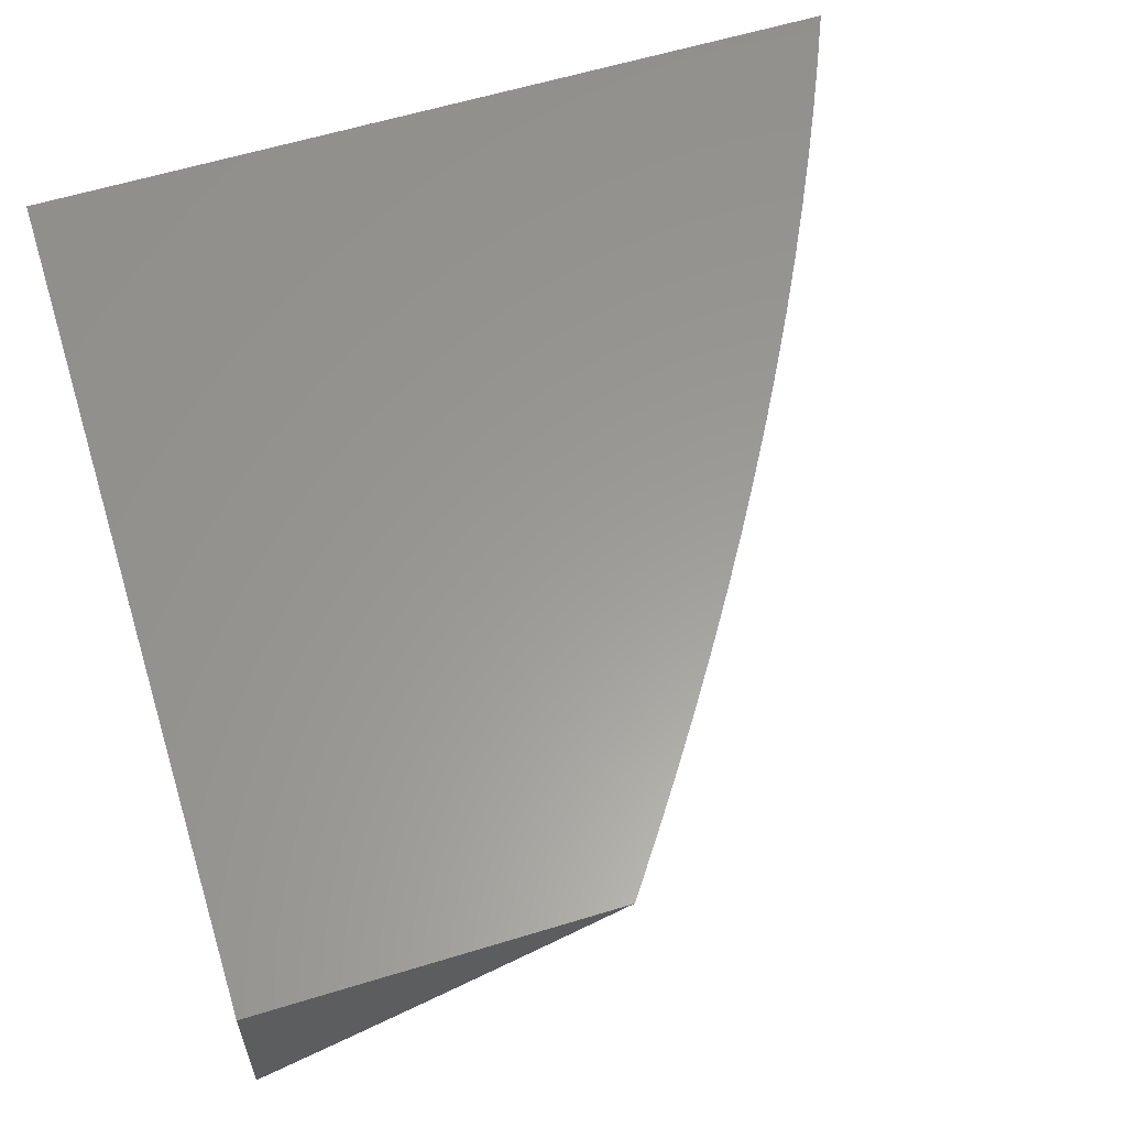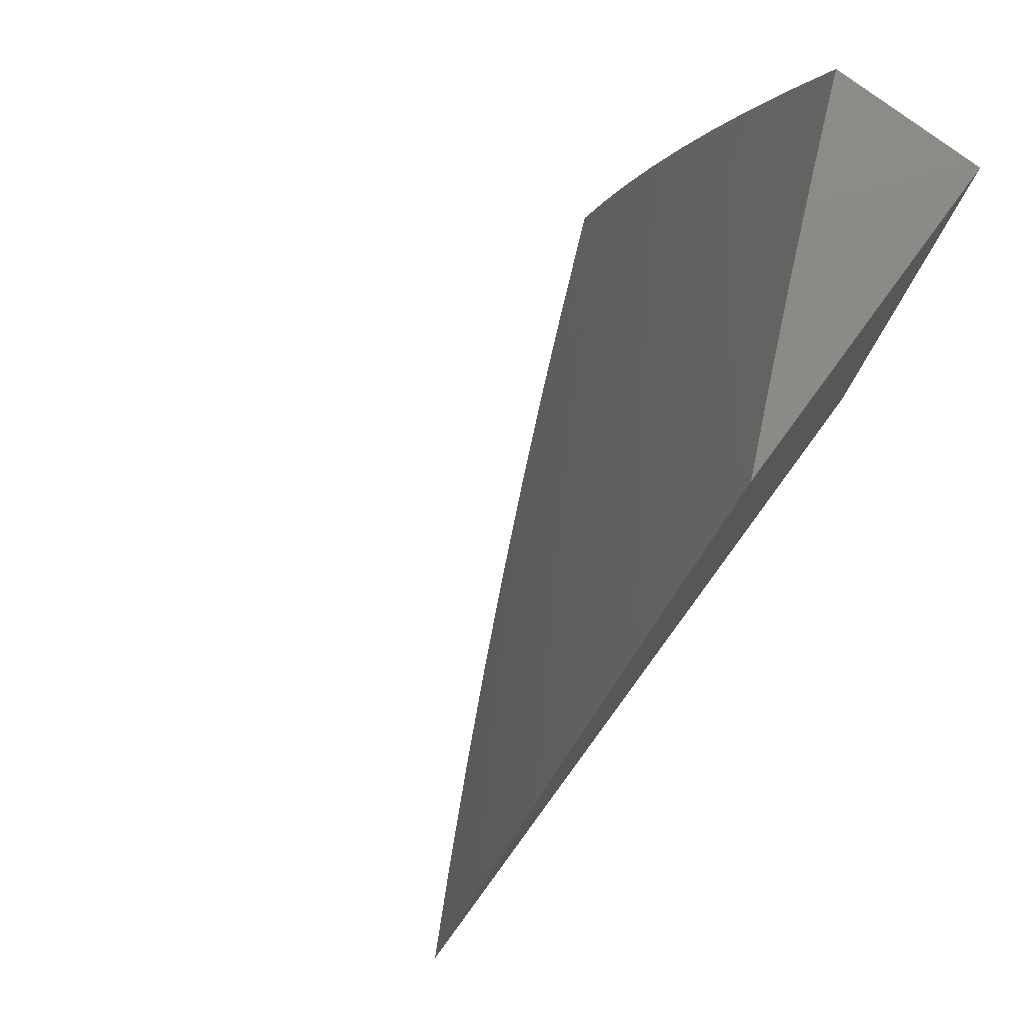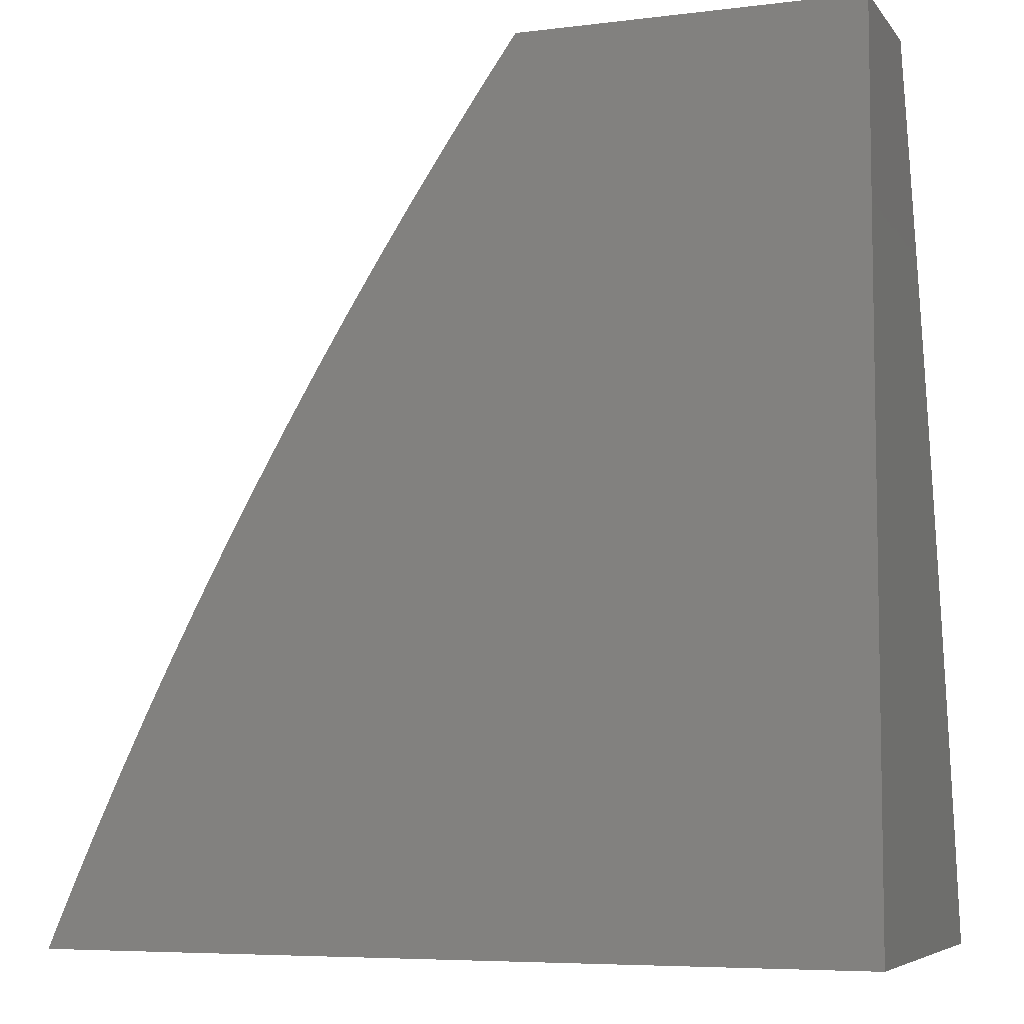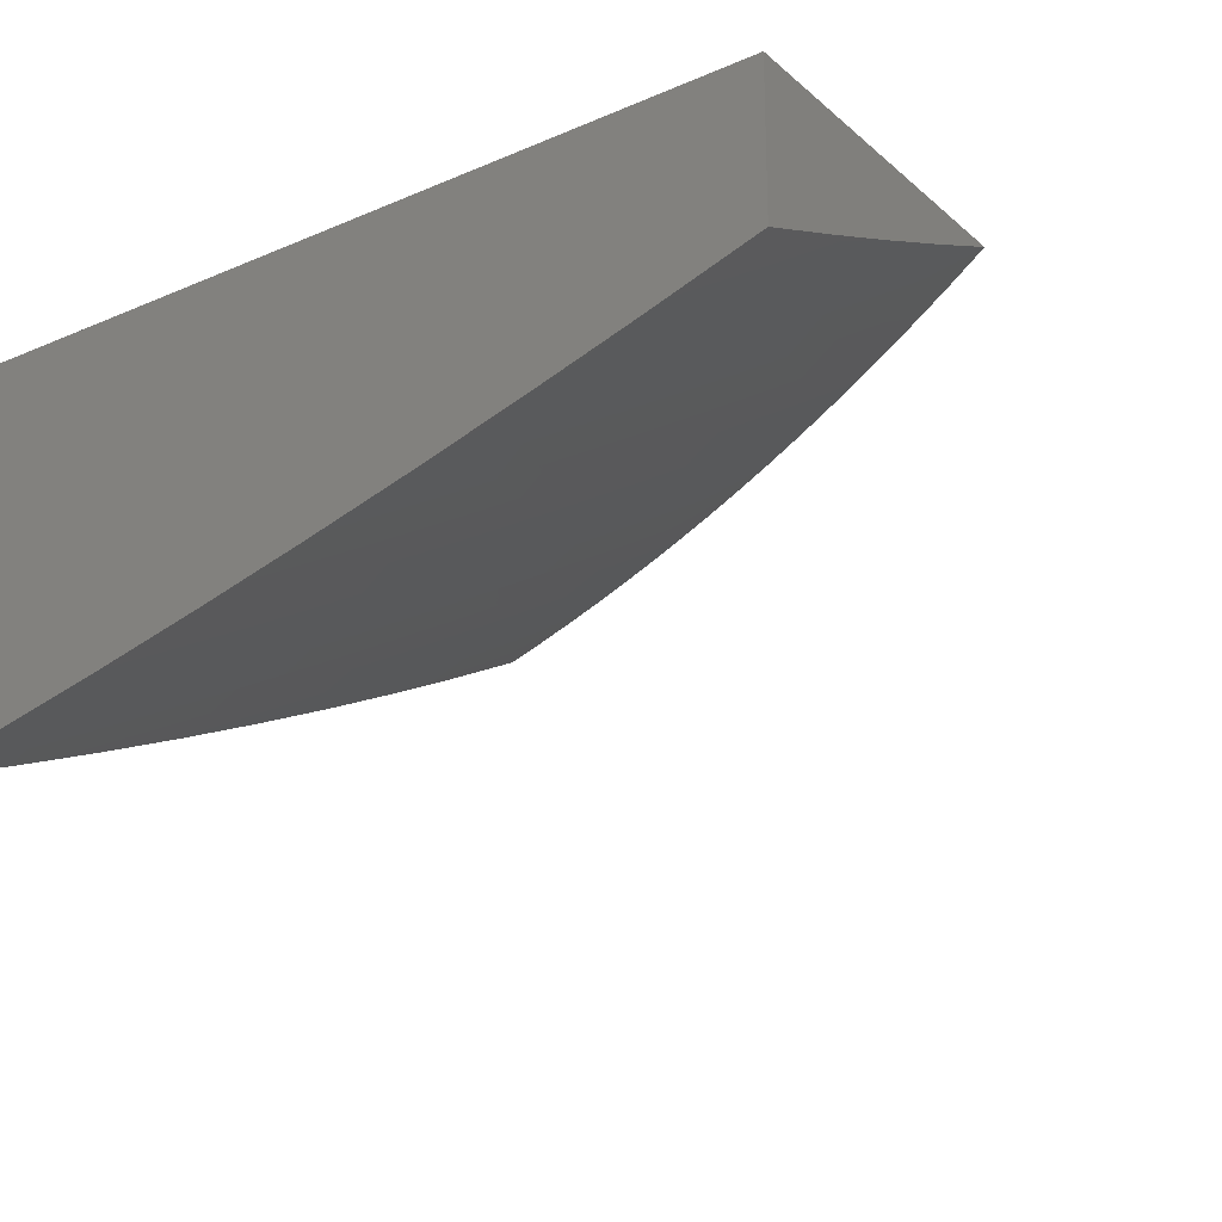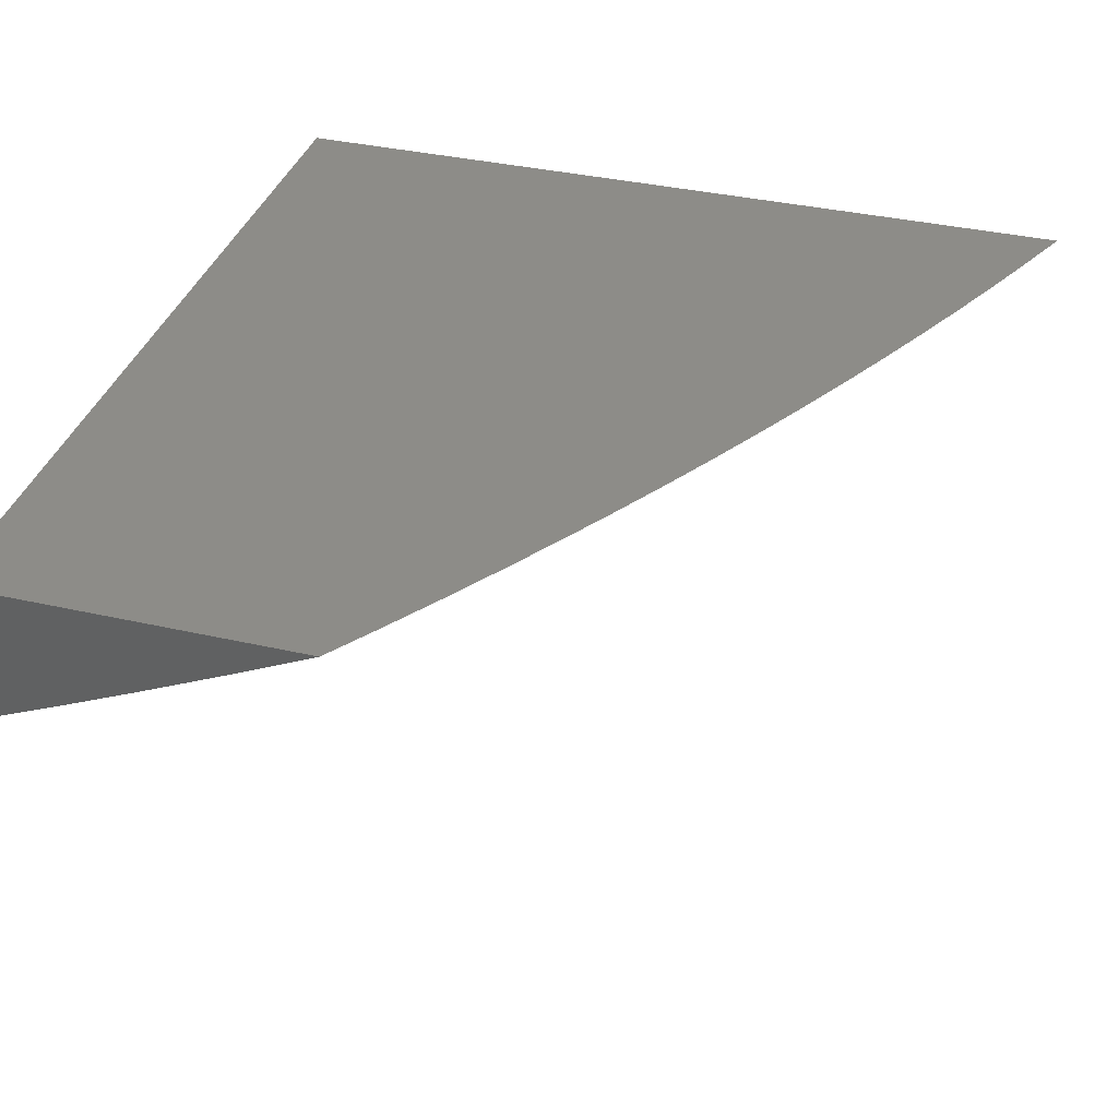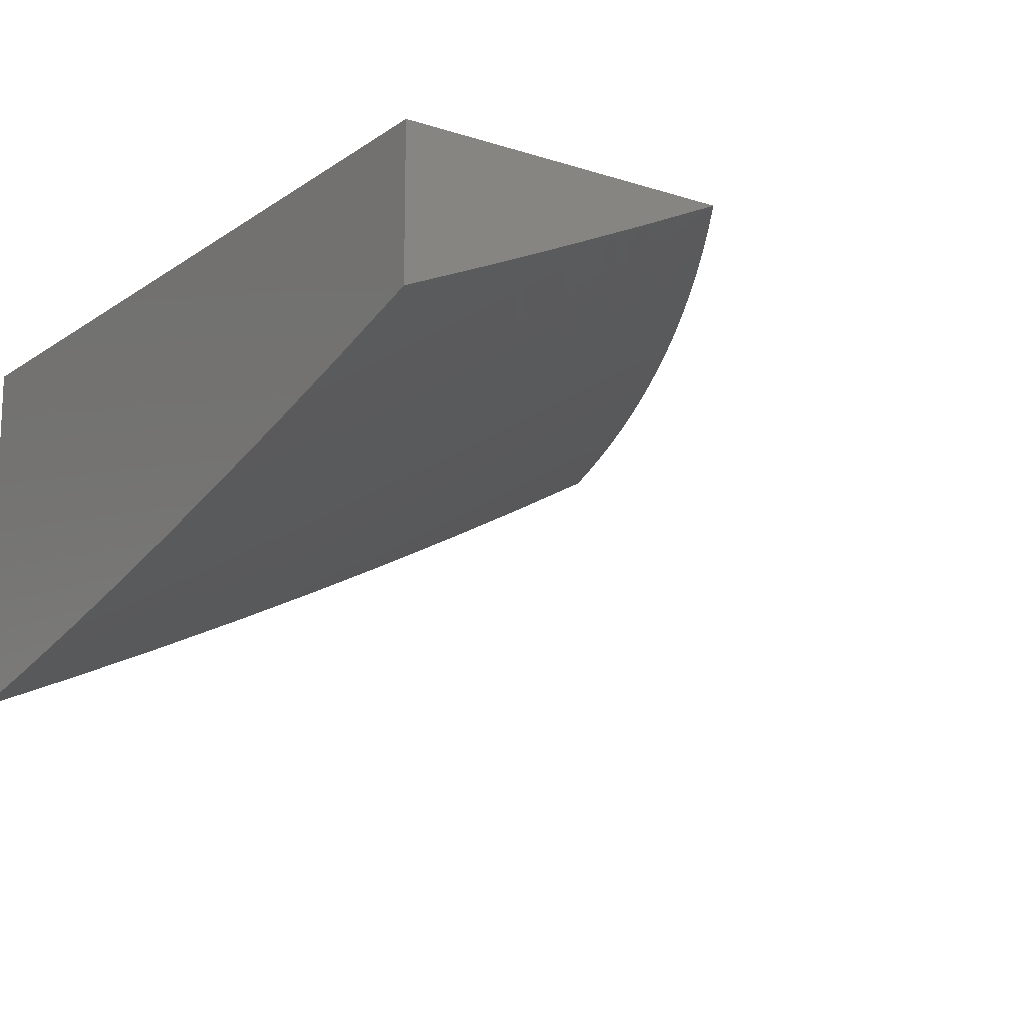
<metadata>
{"format":"stl","ext":"stl","renderer":"f3d","projection":"perspective","resolution":1024,"background":"white","views":[{"elev":59.9,"azim":162.6,"up":"+Z"},{"elev":79.6,"azim":-53.7,"up":"+Y"},{"elev":-6.4,"azim":20.2,"up":"+Y"},{"elev":-23.5,"azim":125.7,"up":"+Z"},{"elev":36.4,"azim":-163.4,"up":"+Z"},{"elev":-14.4,"azim":145.1,"up":"+Z"}]}
</metadata>
<code>
# stl→obj: 193 verts, 382 faces
v -4.834 2 -10.06
v -4.95 2 -10
v -4.868 2.057 -10.03
v -4.922 2.066 -10
v -4.892 2.131 -10
v -4.833 2.134 -10.03
v -4.862 2.196 -10
v -4.797 2.21 -10.03
v -4.831 2.261 -10
v -4.76 2.286 -10.03
v -4.799 2.325 -10
v -4.721 2.361 -10.03
v -4.766 2.389 -10
v -4.732 2.453 -10
v -4.681 2.436 -10.03
v -4.697 2.515 -10
v -4.639 2.511 -10.03
v -4.662 2.578 -10
v -4.597 2.585 -10.03
v -4.625 2.64 -10
v -4.552 2.658 -10.03
v -4.588 2.701 -10
v -4.507 2.731 -10.03
v -4.55 2.762 -10
v -4.511 2.822 -10
v -4.46 2.804 -10.03
v -4.471 2.882 -10
v -4.412 2.876 -10.03
v -4.431 2.941 -10
v -4.363 2.947 -10.03
v -4.39 3 -10
v -4.293 3 -10.04
v -4.196 3 -10.09
v -4.269 2.987 -10.06
v -4.319 2.917 -10.06
v -4.098 3 -10.13
v -4.132 2.993 -10.12
v -4.182 2.926 -10.12
v -4.225 2.956 -10.09
v -4.275 2.887 -10.09
v -4.368 2.847 -10.06
v -4.089 2.962 -10.15
v -4 3 -10.17
v -4.045 2.931 -10.18
v -4.002 2.899 -10.2
v -4.095 2.865 -10.18
v -4.051 2.834 -10.2
v -4.143 2.798 -10.18
v -4.098 2.768 -10.2
v -4.19 2.73 -10.18
v -4.145 2.701 -10.2
v -4.235 2.662 -10.18
v -4.19 2.634 -10.2
v -4.28 2.594 -10.18
v -4.234 2.566 -10.2
v -4.323 2.524 -10.18
v -4.277 2.497 -10.2
v -4.365 2.455 -10.18
v -4.318 2.428 -10.2
v -4.405 2.384 -10.18
v -4.358 2.359 -10.2
v -4.445 2.313 -10.18
v -4.397 2.289 -10.2
v -4.483 2.242 -10.18
v -4.435 2.218 -10.2
v -4.519 2.17 -10.18
v -4.471 2.147 -10.2
v -4.555 2.098 -10.18
v -4.506 2.076 -10.2
v -4.589 2.026 -10.18
v -4.54 2.004 -10.2
v -4.599 2 -10.18
v -4.48 2 -10.23
v -4.457 2.053 -10.23
v -4.423 2.124 -10.23
v -4.374 2.101 -10.26
v -4.339 2.17 -10.26
v -4.291 2.146 -10.29
v -4.254 2.214 -10.29
v -4.206 2.189 -10.31
v -4.169 2.256 -10.31
v -4.121 2.231 -10.34
v -4.083 2.296 -10.34
v -4.036 2.27 -10.37
v -4.044 2.362 -10.34
v -4 2.378 -10.35
v -4.004 2.427 -10.34
v -4 2.504 -10.32
v -4.05 2.454 -10.31
v -4.008 2.52 -10.31
v -4.096 2.482 -10.29
v -4.054 2.548 -10.29
v -4.142 2.51 -10.26
v -4.099 2.577 -10.26
v -4.188 2.538 -10.23
v -4.145 2.605 -10.23
v -4 2.877 -10.21
v -4.007 2.803 -10.23
v -4 2.753 -10.25
v -4.054 2.738 -10.23
v -4.01 2.708 -10.26
v -4.1 2.672 -10.23
v -4.055 2.643 -10.26
v -4 2.628 -10.29
v -4.01 2.613 -10.29
v -4 2.253 -10.39
v -4.074 2.205 -10.37
v -4.158 2.164 -10.34
v -4.242 2.121 -10.31
v -4.326 2.077 -10.29
v -4.409 2.031 -10.26
v -4.026 2.179 -10.39
v -4 2.126 -10.41
v -4.062 2.114 -10.39
v -4.014 2.089 -10.42
v -4.097 2.049 -10.39
v -4.049 2.024 -10.42
v -4.121 2 -10.39
v -4 2 -10.44
v -4.241 2 -10.34
v -4.179 2.007 -10.37
v -4.146 2.073 -10.37
v -4.361 2 -10.29
v -4.277 2.054 -10.31
v -4.228 2.031 -10.34
v -4.36 2.008 -10.29
v -4.638 2.048 -10.15
v -4.717 2 -10.12
v -4.687 2.069 -10.12
v -4.736 2.091 -10.09
v -4.652 2.143 -10.12
v -4.7 2.165 -10.09
v -4.616 2.217 -10.12
v -4.664 2.24 -10.09
v -4.578 2.29 -10.12
v -4.626 2.314 -10.09
v -4.539 2.363 -10.12
v -4.587 2.387 -10.09
v -4.499 2.435 -10.12
v -4.546 2.46 -10.09
v -4.458 2.507 -10.12
v -4.504 2.533 -10.09
v -4.415 2.578 -10.12
v -4.461 2.605 -10.09
v -4.371 2.649 -10.12
v -4.416 2.676 -10.09
v -4.325 2.719 -10.12
v -4.37 2.747 -10.09
v -4.279 2.789 -10.12
v -4.323 2.818 -10.09
v -4.231 2.858 -10.12
v -4.77 2.016 -10.09
v -4.819 2.036 -10.06
v -4.784 2.112 -10.06
v -4.749 2.188 -10.06
v -4.712 2.263 -10.06
v -4.673 2.337 -10.06
v -4.634 2.412 -10.06
v -4.593 2.486 -10.06
v -4.55 2.559 -10.06
v -4.507 2.632 -10.06
v -4.462 2.704 -10.06
v -4.415 2.776 -10.06
v -4.603 2.121 -10.15
v -4.568 2.194 -10.15
v -4.531 2.266 -10.15
v -4.492 2.338 -10.15
v -4.452 2.41 -10.15
v -4.411 2.481 -10.15
v -4.369 2.551 -10.15
v -4.325 2.621 -10.15
v -4.28 2.691 -10.15
v -4.234 2.76 -10.15
v -4.187 2.828 -10.15
v -4.138 2.895 -10.15
v -4.387 2.194 -10.23
v -4.349 2.264 -10.23
v -4.311 2.333 -10.23
v -4.271 2.402 -10.23
v -4.23 2.47 -10.23
v -4.194 2.097 -10.34
v -4.11 2.139 -10.37
v -4.302 2.239 -10.26
v -4.216 2.282 -10.29
v -4.13 2.323 -10.31
v -4.264 2.308 -10.26
v -4.224 2.376 -10.26
v -4.184 2.443 -10.26
v -4.177 2.349 -10.29
v -4.091 2.389 -10.31
v -4.137 2.416 -10.29
v -4 3 -10
v -4 2 -10
f 1 2 3
f 3 2 4
f 3 4 5
f 3 5 6
f 6 5 7
f 6 7 8
f 8 7 9
f 8 9 10
f 10 9 11
f 10 11 12
f 12 11 13
f 12 13 14
f 12 14 15
f 15 14 16
f 15 16 17
f 17 16 18
f 17 18 19
f 19 18 20
f 19 20 21
f 21 20 22
f 21 22 23
f 23 22 24
f 23 24 25
f 23 25 26
f 26 25 27
f 26 27 28
f 28 27 29
f 28 29 30
f 30 29 31
f 30 31 32
f 33 34 32
f 32 34 35
f 32 35 30
f 30 35 28
f 36 37 33
f 33 37 38
f 33 38 39
f 39 38 40
f 39 40 35
f 35 40 41
f 35 41 28
f 28 41 26
f 37 36 42
f 42 36 43
f 42 43 44
f 44 43 45
f 44 45 46
f 46 45 47
f 46 47 48
f 48 47 49
f 48 49 50
f 50 49 51
f 50 51 52
f 52 51 53
f 52 53 54
f 54 53 55
f 54 55 56
f 56 55 57
f 56 57 58
f 58 57 59
f 58 59 60
f 60 59 61
f 60 61 62
f 62 61 63
f 62 63 64
f 64 63 65
f 64 65 66
f 66 65 67
f 66 67 68
f 68 67 69
f 68 69 70
f 70 69 71
f 70 71 72
f 72 71 73
f 73 71 69
f 73 69 74
f 74 69 75
f 74 75 76
f 76 75 77
f 76 77 78
f 78 77 79
f 78 79 80
f 80 79 81
f 80 81 82
f 82 81 83
f 82 83 84
f 84 83 85
f 84 85 86
f 86 85 87
f 86 87 88
f 88 87 89
f 88 89 90
f 90 89 91
f 90 91 92
f 92 91 93
f 92 93 94
f 94 93 95
f 94 95 96
f 96 95 55
f 96 55 53
f 43 97 45
f 45 97 47
f 47 97 98
f 98 97 99
f 98 99 100
f 100 99 101
f 100 101 102
f 102 101 103
f 102 103 96
f 96 103 94
f 99 104 101
f 101 104 103
f 88 90 104
f 104 90 105
f 104 105 103
f 103 105 94
f 86 106 84
f 84 106 107
f 84 107 82
f 82 107 108
f 82 108 80
f 80 108 109
f 80 109 78
f 78 109 110
f 78 110 76
f 76 110 111
f 76 111 74
f 74 111 73
f 107 106 112
f 112 106 113
f 112 113 114
f 114 113 115
f 114 115 116
f 116 115 117
f 116 117 118
f 118 117 119
f 119 117 115
f 119 115 113
f 120 121 118
f 118 121 122
f 118 122 116
f 116 122 114
f 123 124 120
f 120 124 125
f 120 125 121
f 121 125 122
f 73 111 123
f 123 111 126
f 123 126 110
f 110 126 111
f 70 72 127
f 127 72 128
f 127 128 129
f 129 128 130
f 129 130 131
f 131 130 132
f 131 132 133
f 133 132 134
f 133 134 135
f 135 134 136
f 135 136 137
f 137 136 138
f 137 138 139
f 139 138 140
f 139 140 141
f 141 140 142
f 141 142 143
f 143 142 144
f 143 144 145
f 145 144 146
f 145 146 147
f 147 146 148
f 147 148 149
f 149 148 150
f 149 150 151
f 151 150 40
f 151 40 38
f 130 128 152
f 152 128 1
f 152 1 153
f 153 1 3
f 153 3 154
f 154 3 6
f 154 6 155
f 155 6 8
f 155 8 156
f 156 8 10
f 156 10 157
f 157 10 12
f 157 12 158
f 158 12 15
f 158 15 159
f 159 15 17
f 159 17 160
f 160 17 19
f 160 19 161
f 161 19 21
f 161 21 162
f 162 21 23
f 162 23 163
f 163 23 26
f 163 26 41
f 130 152 153
f 130 153 154
f 132 130 154
f 132 154 155
f 68 70 127
f 127 129 164
f 164 129 131
f 164 131 165
f 165 131 133
f 165 133 166
f 166 133 135
f 166 135 167
f 167 135 137
f 167 137 168
f 168 137 139
f 168 139 169
f 169 139 141
f 169 141 170
f 170 141 143
f 170 143 171
f 171 143 145
f 171 145 172
f 172 145 147
f 172 147 173
f 173 147 149
f 173 149 174
f 174 149 151
f 174 151 175
f 175 151 38
f 175 38 42
f 42 38 37
f 134 132 155
f 134 155 156
f 66 68 164
f 164 68 127
f 66 164 165
f 75 69 67
f 136 134 156
f 136 156 157
f 64 66 165
f 64 165 166
f 75 67 176
f 176 67 65
f 176 65 177
f 177 65 63
f 177 63 178
f 178 63 61
f 178 61 179
f 179 61 59
f 179 59 180
f 180 59 57
f 180 57 95
f 95 57 55
f 123 110 124
f 124 110 109
f 124 109 181
f 181 109 108
f 181 108 182
f 182 108 107
f 182 107 112
f 122 125 181
f 181 125 124
f 138 136 157
f 138 157 158
f 62 64 166
f 62 166 167
f 75 176 77
f 77 176 183
f 77 183 79
f 79 183 184
f 79 184 81
f 81 184 185
f 81 185 83
f 83 185 85
f 183 176 177
f 114 122 182
f 182 122 181
f 140 138 158
f 140 158 159
f 60 62 167
f 60 167 168
f 183 177 186
f 186 177 178
f 186 178 187
f 187 178 179
f 187 179 188
f 188 179 180
f 188 180 93
f 93 180 95
f 112 114 182
f 142 140 159
f 142 159 160
f 58 60 168
f 58 168 169
f 183 186 184
f 184 186 189
f 184 189 185
f 185 189 190
f 185 190 85
f 85 190 87
f 189 186 187
f 144 142 160
f 144 160 161
f 56 58 169
f 56 169 170
f 189 187 191
f 191 187 188
f 191 188 91
f 91 188 93
f 146 144 161
f 146 161 162
f 54 56 170
f 54 170 171
f 189 191 190
f 190 191 89
f 190 89 87
f 89 191 91
f 148 146 162
f 148 162 163
f 52 54 171
f 52 171 172
f 150 148 163
f 150 163 41
f 50 52 172
f 50 172 173
f 102 96 53
f 102 53 51
f 105 90 92
f 92 94 105
f 40 150 41
f 48 50 173
f 48 173 174
f 100 102 51
f 100 51 49
f 46 48 174
f 46 174 175
f 98 100 49
f 98 49 47
f 33 39 34
f 34 39 35
f 44 46 175
f 44 175 42
f 43 36 192
f 192 36 33
f 192 33 32
f 32 31 192
f 31 29 192
f 192 29 27
f 192 27 25
f 25 24 192
f 192 24 193
f 193 24 22
f 193 22 20
f 20 18 193
f 193 18 16
f 193 16 14
f 14 13 193
f 193 13 11
f 193 11 9
f 9 7 193
f 193 7 5
f 193 5 4
f 4 2 193
f 2 1 193
f 193 1 128
f 193 128 72
f 72 73 193
f 193 73 123
f 193 123 120
f 120 118 193
f 193 118 119
f 119 113 193
f 193 113 106
f 193 106 86
f 86 88 193
f 193 88 104
f 193 104 99
f 193 99 192
f 192 99 97
f 192 97 43

</code>
